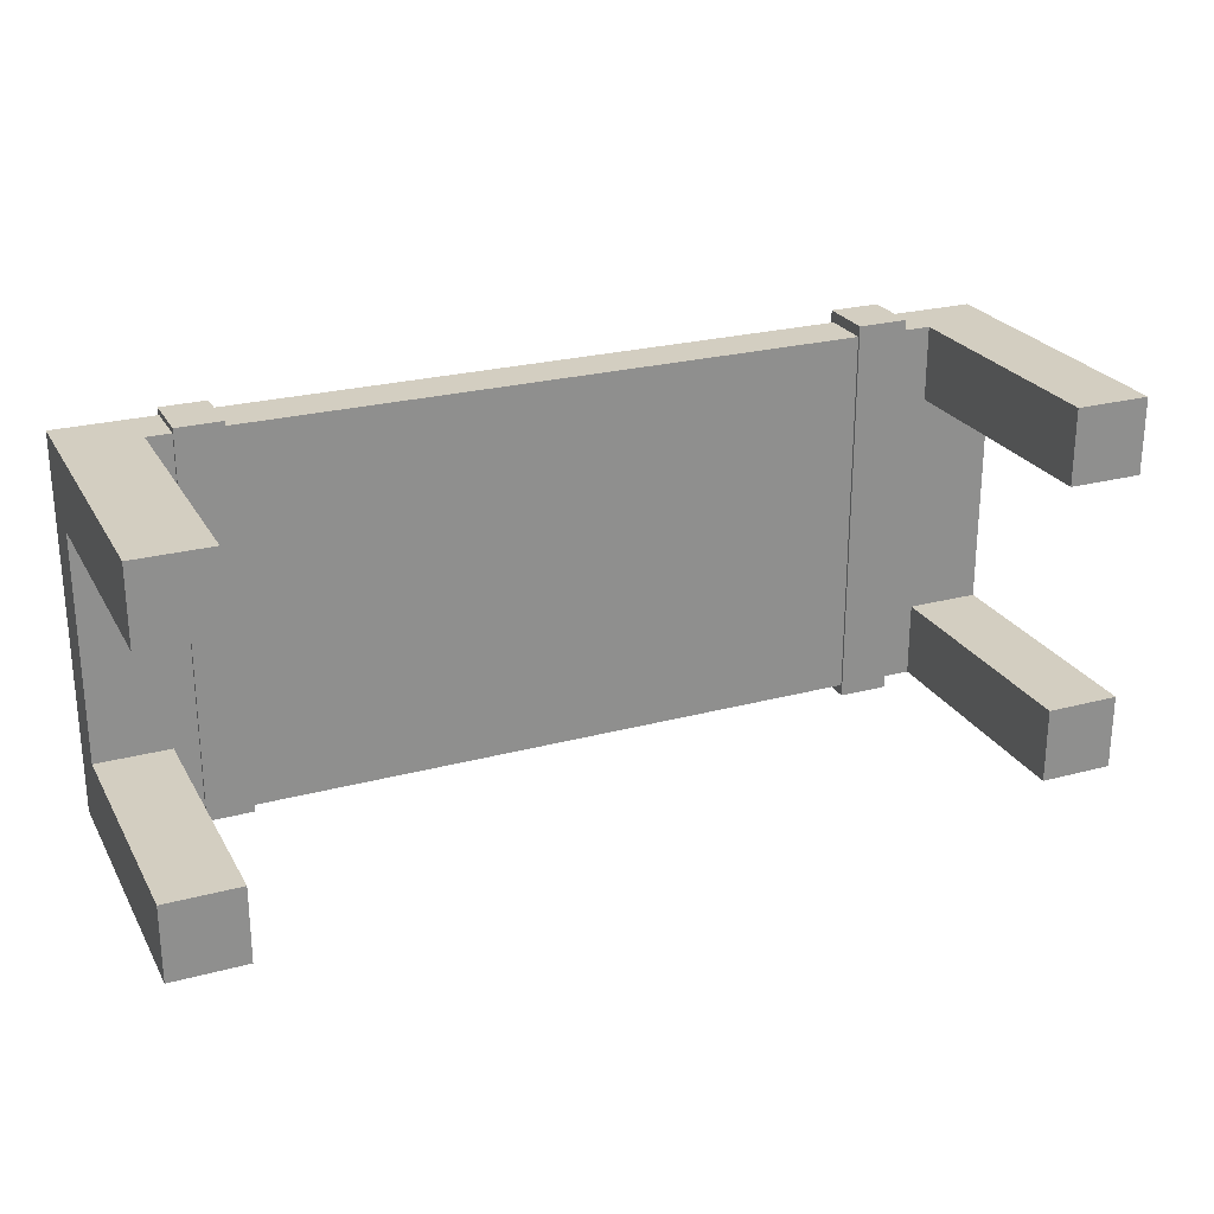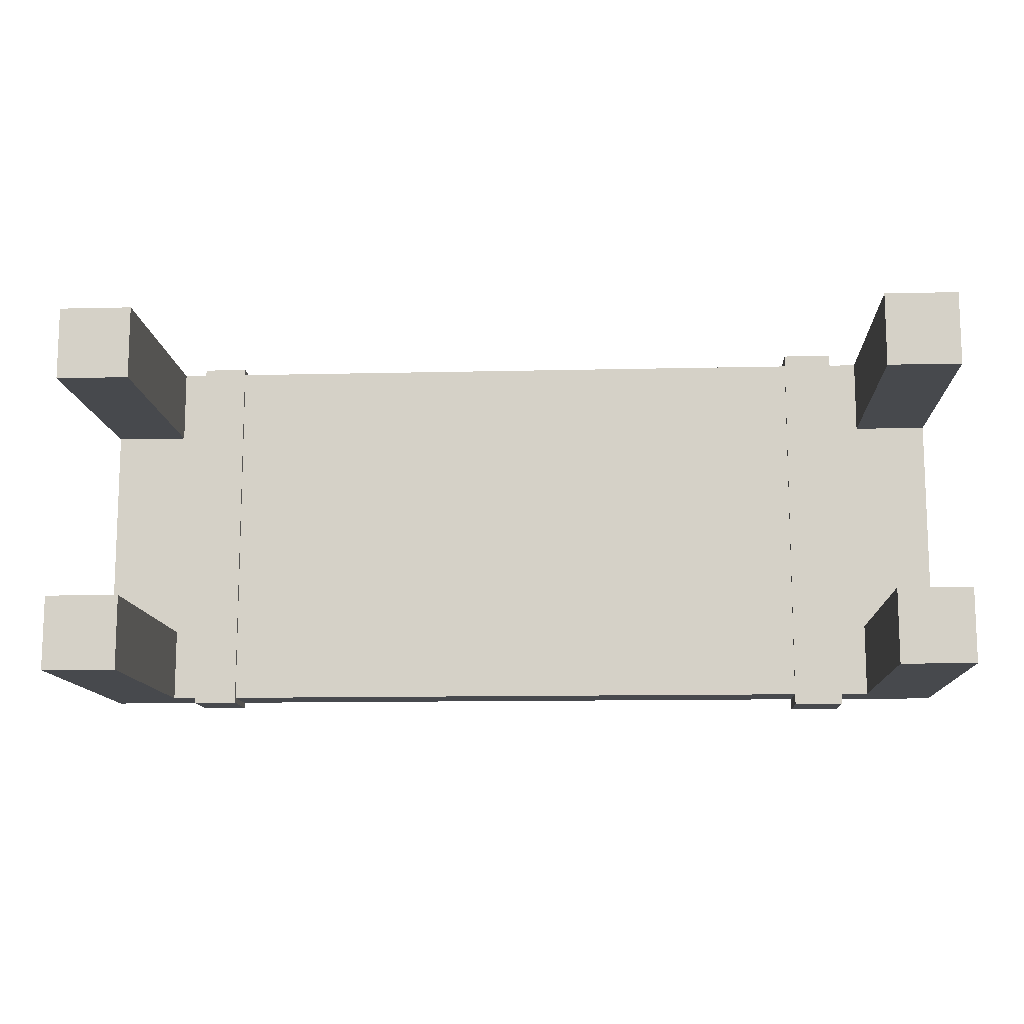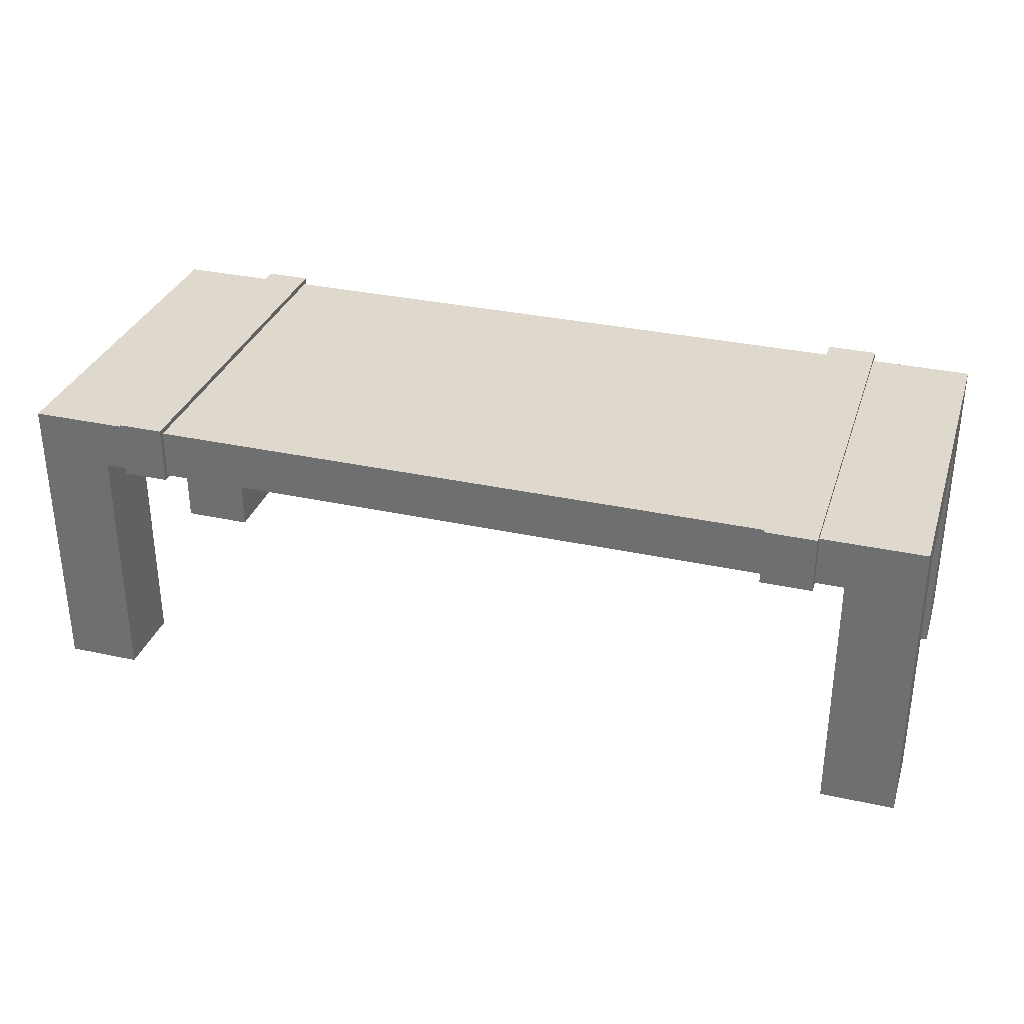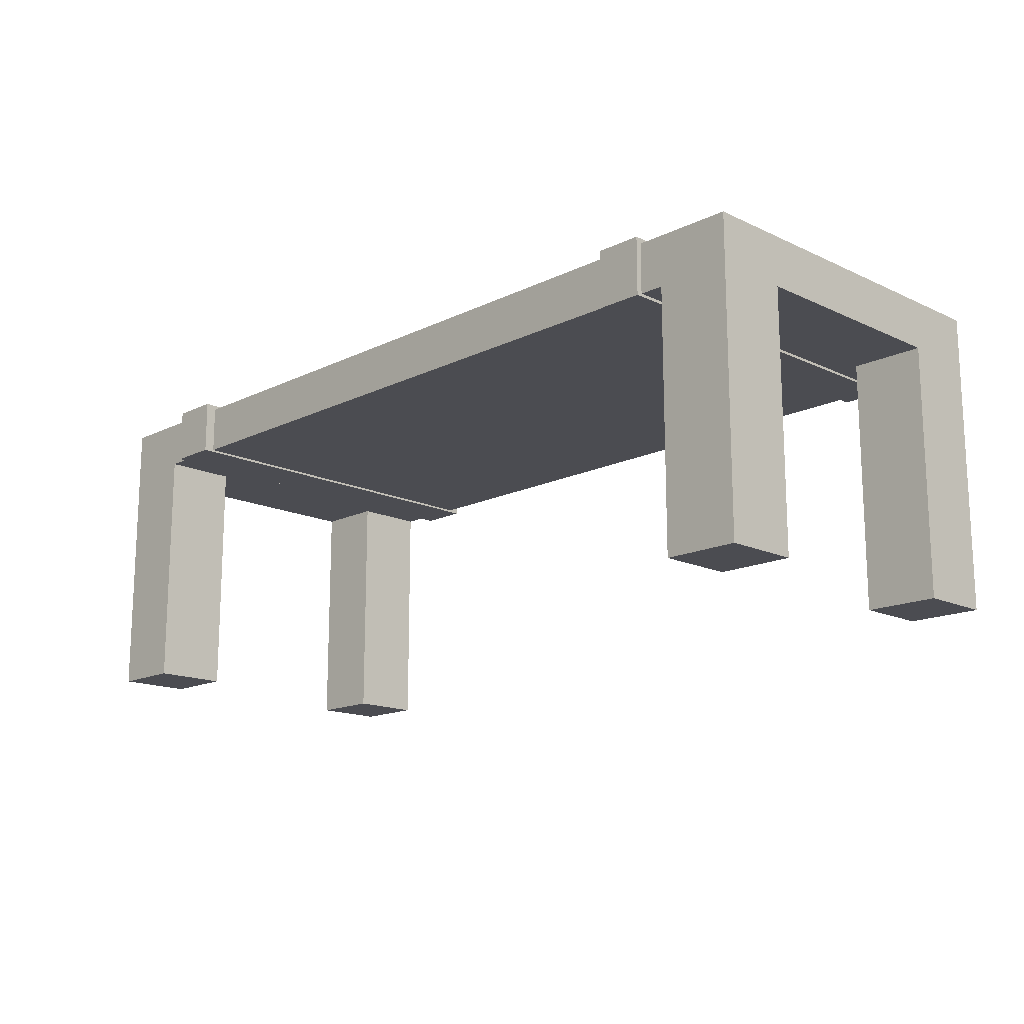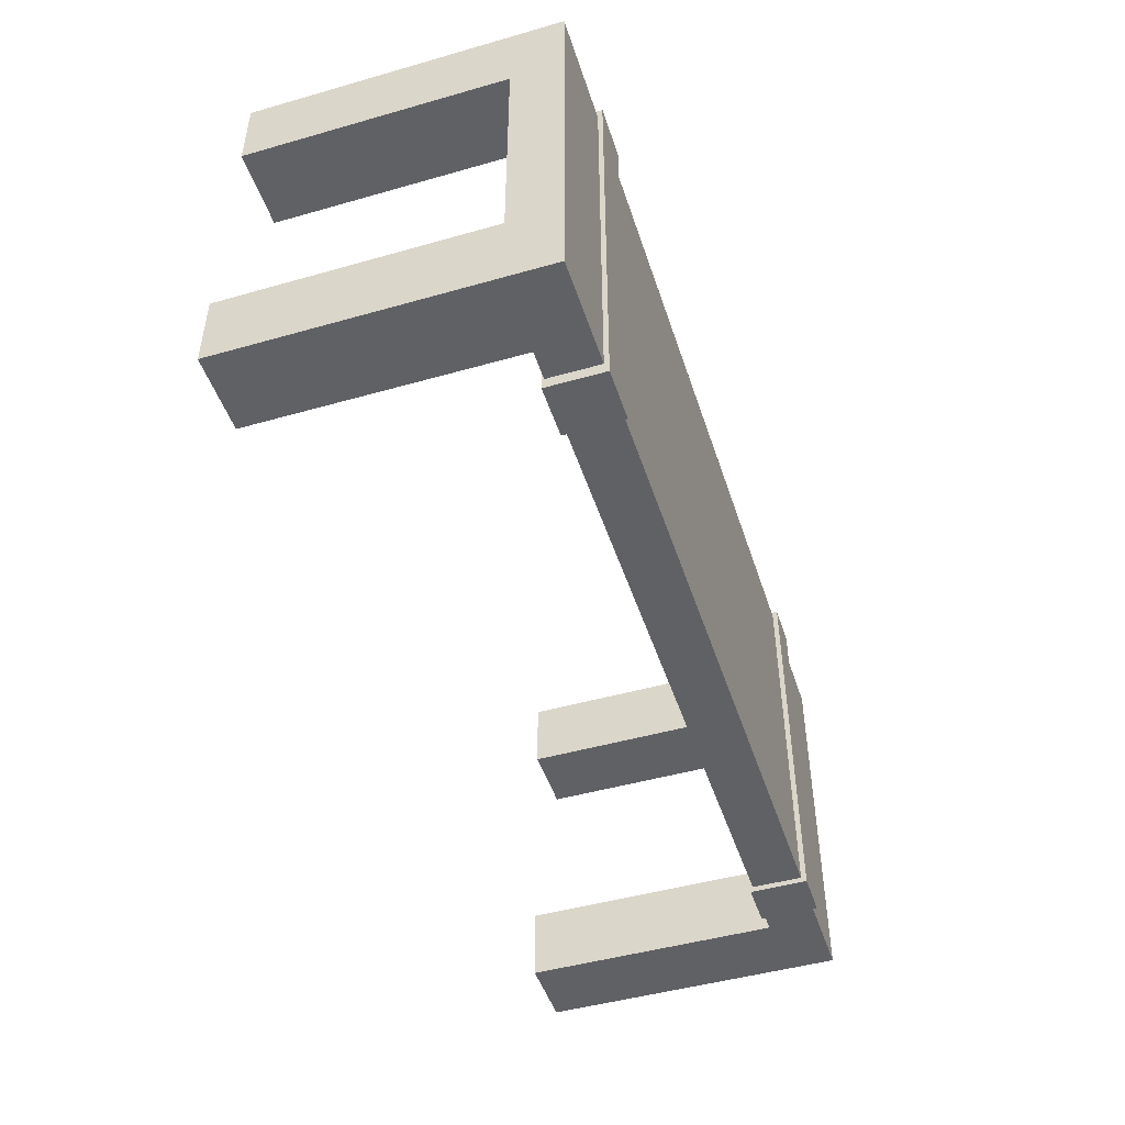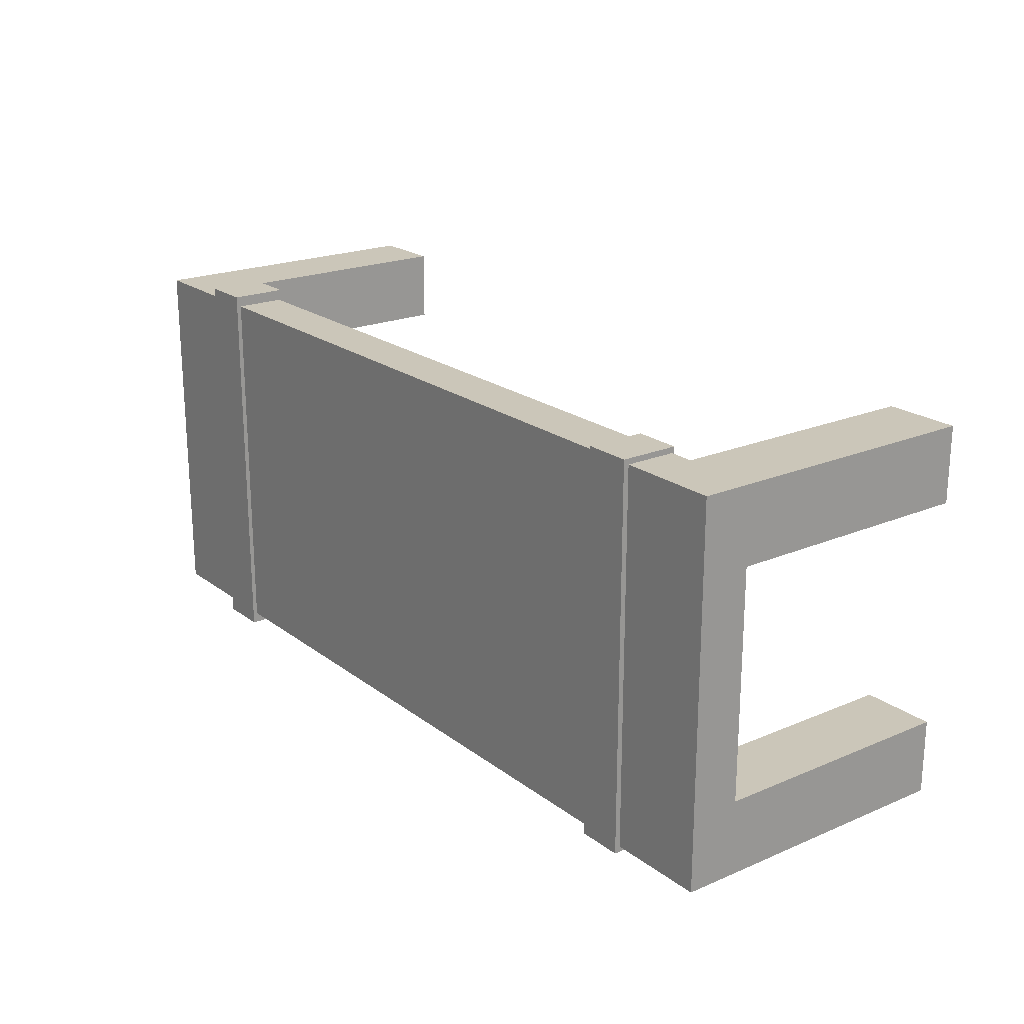
<metadata>
{"format":"obj","ext":"obj","renderer":"f3d","projection":"perspective","resolution":1024,"background":"white","views":[{"elev":24.9,"azim":-23.4,"up":"+Z"},{"elev":-12.1,"azim":3.3,"up":"+Z"},{"elev":32.1,"azim":17.1,"up":"+Y"},{"elev":-15.5,"azim":-134.4,"up":"+Y"},{"elev":-47.4,"azim":107.8,"up":"+Z"},{"elev":20.9,"azim":-127.2,"up":"+Z"}]}
</metadata>
<code>
o Mesa_Cube.014
v 1.552 -0.7412 -0.6352
v 1.552 0.2847 -0.6352
v 1.552 -0.7412 0.6352
v 1.552 0.2847 0.6352
v -1.555 -0.7412 -0.6352
v -1.555 0.2847 -0.6352
v -1.555 -0.7412 0.6352
v -1.555 0.2847 0.6352
v -1.304 -0.7412 0.6352
v 1.302 -0.7412 0.6352
v 1.302 0.2847 0.6352
v -1.304 0.2847 0.6352
v 1.302 -0.7412 -0.6352
v -1.304 -0.7412 -0.6352
v -1.304 0.2847 -0.6352
v 1.302 0.2847 -0.6352
v 1.552 -0.7412 0.3821
v 1.552 -0.7412 -0.3821
v 1.552 0.2847 -0.3821
v 1.552 0.2847 0.3821
v -1.555 -0.7412 -0.3821
v -1.555 -0.7412 0.3821
v -1.555 0.2847 0.3821
v -1.555 0.2847 -0.3821
v -1.304 0.2847 0.3821
v -1.304 0.2847 -0.3821
v 1.302 0.2847 0.3821
v 1.302 0.2847 -0.3821
v 1.302 -0.7412 0.3821
v 1.302 -0.7412 -0.3821
v -1.304 -0.7412 0.3821
v -1.304 -0.7412 -0.3821
v 1.302 0.117 0.6352
v -1.304 0.117 0.6352
v -1.304 0.117 -0.6352
v 1.552 0.1167 -0.3821
v 1.552 0.117 0.3821
v -1.555 0.117 0.3821
v -1.555 0.117 -0.3821
v -1.304 0.117 0.3821
v -1.304 0.117 -0.3821
v 1.302 0.117 0.3821
v 1.302 0.117 -0.3821
v 1.207 0.2847 0.6352
v 1.036 0.2847 0.6352
v -1.07 0.2847 0.6352
v -1.224 0.2847 0.6352
v -1.224 0.2847 -0.6352
v -1.07 0.2847 -0.6352
v 1.036 0.2847 -0.6352
v 1.207 0.2847 -0.6352
v 1.207 0.117 0.6352
v 1.036 0.117 0.6352
v -1.07 0.117 0.6352
v -1.224 0.117 0.6352
v -1.224 0.117 -0.6352
v -1.07 0.117 -0.6352
v 1.036 0.117 -0.6352
v 1.207 0.117 -0.6352
v 1.207 0.117 0.3821
v 1.036 0.117 0.3821
v -1.07 0.117 0.3821
v -1.224 0.117 0.3821
v 1.207 0.117 -0.3821
v 1.036 0.117 -0.3821
v -1.07 0.117 -0.3821
v -1.224 0.117 -0.3821
v -1.07 0.3024 0.6539
v -1.224 0.3024 0.6539
v -1.224 0.3024 -0.6539
v -1.07 0.3024 -0.6539
v -1.07 0.1081 0.6539
v -1.224 0.1081 0.6539
v -1.224 0.1081 -0.6539
v -1.07 0.1081 -0.6539
v -1.07 0.1081 0.3804
v -1.224 0.1081 0.3804
v -1.07 0.1081 -0.3825
v -1.224 0.1081 -0.3825
v 1.207 0.3 0.6726
v 1.036 0.3 0.6726
v 1.036 0.3 -0.6726
v 1.207 0.3 -0.6726
v 1.207 0.1093 0.6726
v 1.036 0.1093 0.6726
v 1.036 0.1093 -0.6726
v 1.207 0.1093 -0.6726
v 1.207 0.1093 0.4046
v 1.036 0.1093 0.4046
v 1.207 0.1093 -0.4046
v 1.036 0.1093 -0.4046
v 1.207 0.2847 -0.3821
v 1.207 0.3 -0.3821
v 1.036 0.3 -0.3821
v 1.036 0.2847 -0.3821
v -1.07 0.2847 -0.3821
v -1.07 0.3024 -0.3821
v -1.224 0.3024 -0.3821
v -1.224 0.2847 -0.3821
v 1.207 0.2847 0.3821
v 1.207 0.3 0.3821
v 1.036 0.3 0.3821
v 1.036 0.2847 0.3821
v -1.07 0.2847 0.3821
v -1.07 0.3024 0.3821
v -1.224 0.3024 0.3821
v -1.224 0.2847 0.3821
v 1.302 0.117 -0.6352
v 1.552 0.123 -0.6352
v -1.555 0.1262 0.6352
v -1.555 0.1279 -0.6352
v 1.552 0.1179 0.6352
f 37 3 17
f 34 7 9
f 39 5 21
f 108 1 13
f 52 11 44
f 30 1 18
f 3 33 10
f 3 29 17
f 56 15 48
f 7 31 9
f 7 38 22
f 1 36 18
f 64 108 43
f 60 33 52
f 64 42 60
f 39 40 38
f 43 37 42
f 39 23 24
f 37 19 20
f 45 85 81
f 50 96 95
f 56 79 67
f 41 63 40
f 66 76 78
f 66 61 62
f 59 90 87
f 34 63 55
f 55 77 73
f 62 53 54
f 45 102 103
f 35 67 41
f 49 75 71
f 57 65 66
f 52 88 60
f 16 59 51
f 58 91 65
f 58 49 50
f 67 77 63
f 34 47 12
f 46 72 54
f 54 45 46
f 60 90 64
f 71 98 97
f 79 76 77
f 73 76 72
f 74 78 79
f 75 70 71
f 73 68 69
f 48 74 56
f 49 97 96
f 54 76 62
f 57 78 75
f 47 73 69
f 47 106 107
f 83 94 93
f 91 88 89
f 89 84 85
f 86 90 91
f 87 82 83
f 85 80 81
f 51 87 83
f 44 84 52
f 65 89 61
f 53 89 85
f 50 86 58
f 51 93 92
f 48 98 70
f 97 106 105
f 96 105 104
f 95 104 103
f 50 94 82
f 93 102 101
f 92 101 100
f 28 100 27
f 99 25 107
f 107 98 99
f 105 69 68
f 46 105 68
f 103 46 45
f 103 94 95
f 101 81 80
f 44 101 80
f 109 16 2
f 109 19 36
f 112 20 4
f 112 11 33
f 110 23 38
f 110 12 8
f 111 15 35
f 111 24 6
f 6 26 15
f 99 15 26
f 8 25 23
f 47 25 12
f 25 24 23
f 92 16 51
f 28 2 16
f 4 27 11
f 11 100 44
f 28 20 19
f 10 42 29
f 42 17 29
f 30 36 43
f 30 108 13
f 40 9 31
f 38 31 22
f 32 5 14
f 35 32 14
f 32 39 21
f 5 35 14
f 37 112 3
f 34 110 7
f 39 111 5
f 108 109 1
f 52 33 11
f 30 13 1
f 3 112 33
f 3 10 29
f 56 35 15
f 7 22 31
f 7 110 38
f 1 109 36
f 64 59 108
f 60 42 33
f 64 43 42
f 39 41 40
f 43 36 37
f 39 38 23
f 37 36 19
f 45 53 85
f 50 49 96
f 56 74 79
f 41 67 63
f 66 62 76
f 66 65 61
f 59 64 90
f 34 40 63
f 55 63 77
f 62 61 53
f 45 81 102
f 35 56 67
f 49 57 75
f 57 58 65
f 52 84 88
f 16 108 59
f 58 86 91
f 58 57 49
f 67 79 77
f 34 55 47
f 46 68 72
f 54 53 45
f 60 88 90
f 71 70 98
f 79 78 76
f 73 77 76
f 74 75 78
f 75 74 70
f 73 72 68
f 48 70 74
f 49 71 97
f 54 72 76
f 57 66 78
f 47 55 73
f 47 69 106
f 83 82 94
f 91 90 88
f 89 88 84
f 86 87 90
f 87 86 82
f 85 84 80
f 51 59 87
f 44 80 84
f 65 91 89
f 53 61 89
f 50 82 86
f 51 83 93
f 48 99 98
f 97 98 106
f 96 97 105
f 95 96 104
f 50 95 94
f 93 94 102
f 92 93 101
f 28 92 100
f 99 26 25
f 107 106 98
f 105 106 69
f 46 104 105
f 103 104 46
f 103 102 94
f 101 102 81
f 44 100 101
f 109 108 16
f 109 2 19
f 112 37 20
f 112 4 11
f 110 8 23
f 110 34 12
f 111 6 15
f 111 39 24
f 6 24 26
f 99 48 15
f 8 12 25
f 47 107 25
f 25 26 24
f 92 28 16
f 28 19 2
f 4 20 27
f 11 27 100
f 28 27 20
f 10 33 42
f 42 37 17
f 30 18 36
f 30 43 108
f 40 34 9
f 38 40 31
f 32 21 5
f 35 41 32
f 32 41 39
f 5 111 35

</code>
